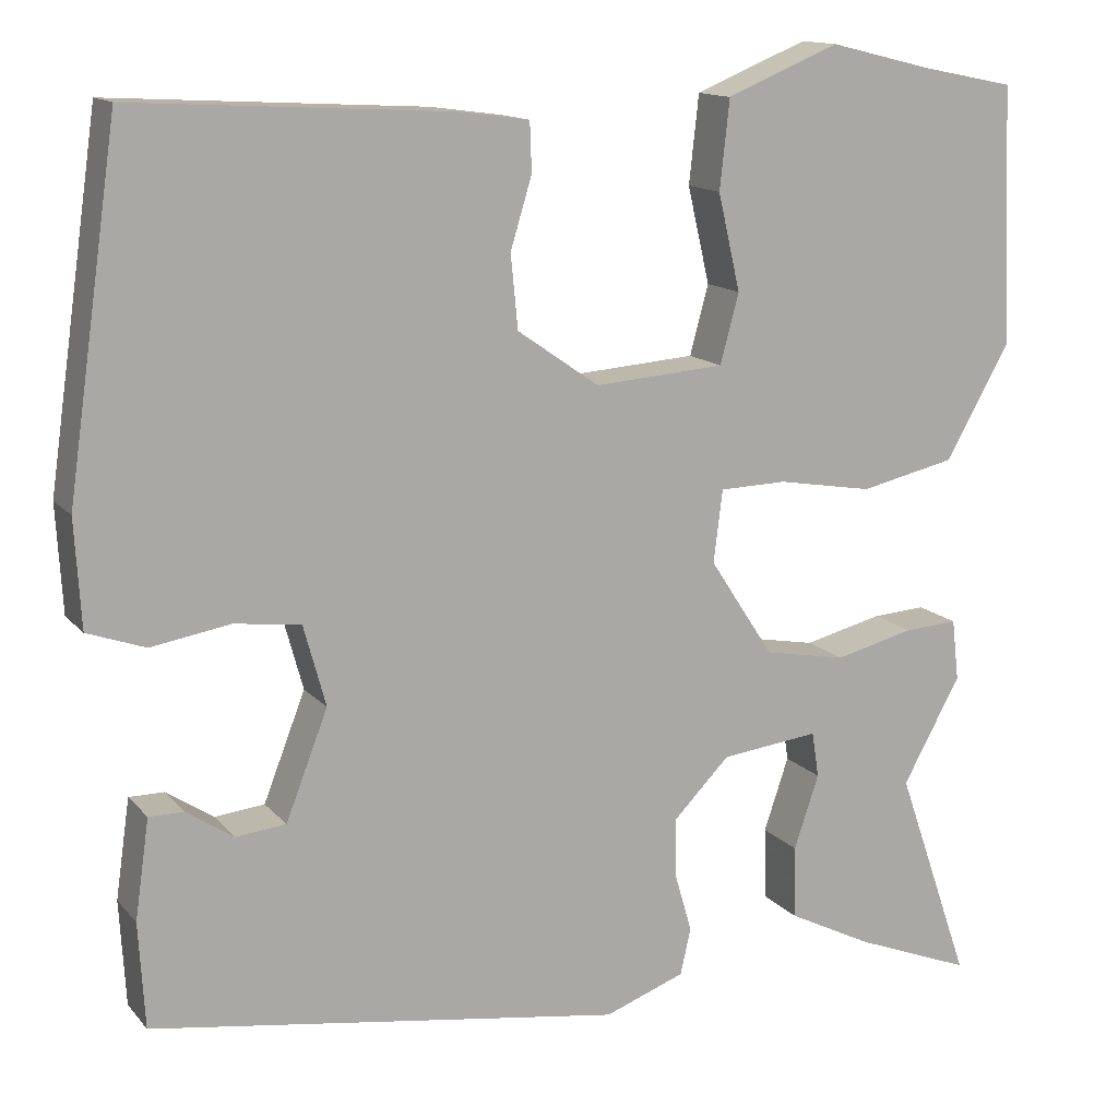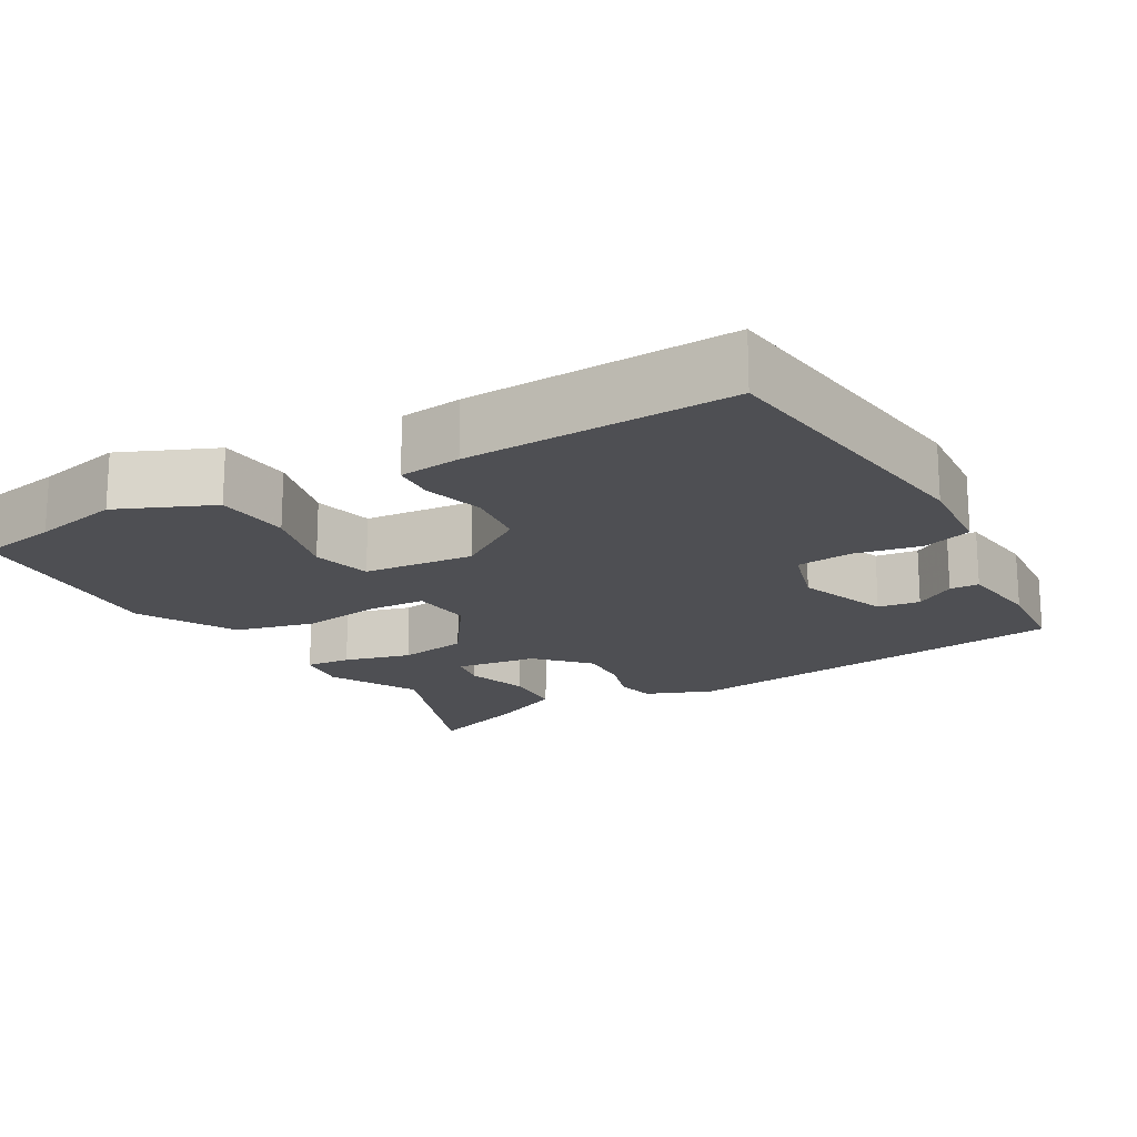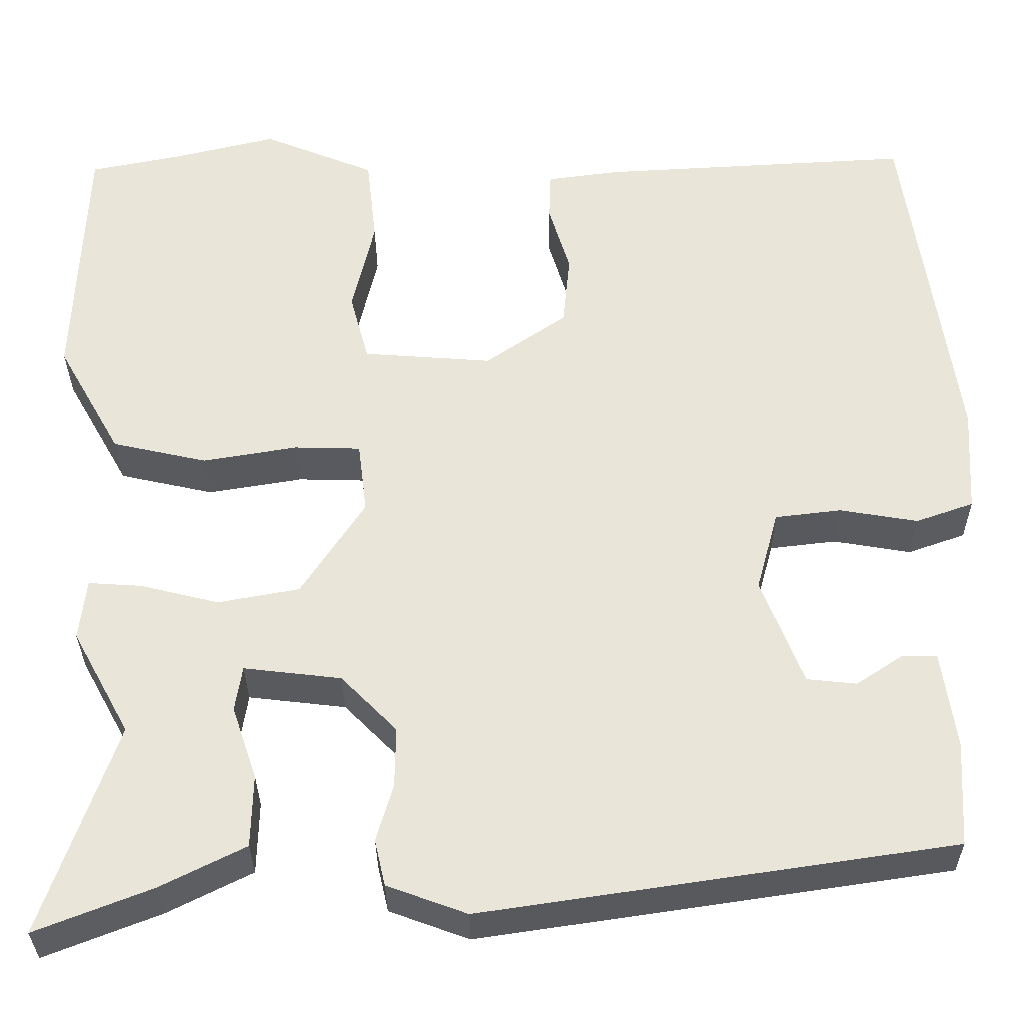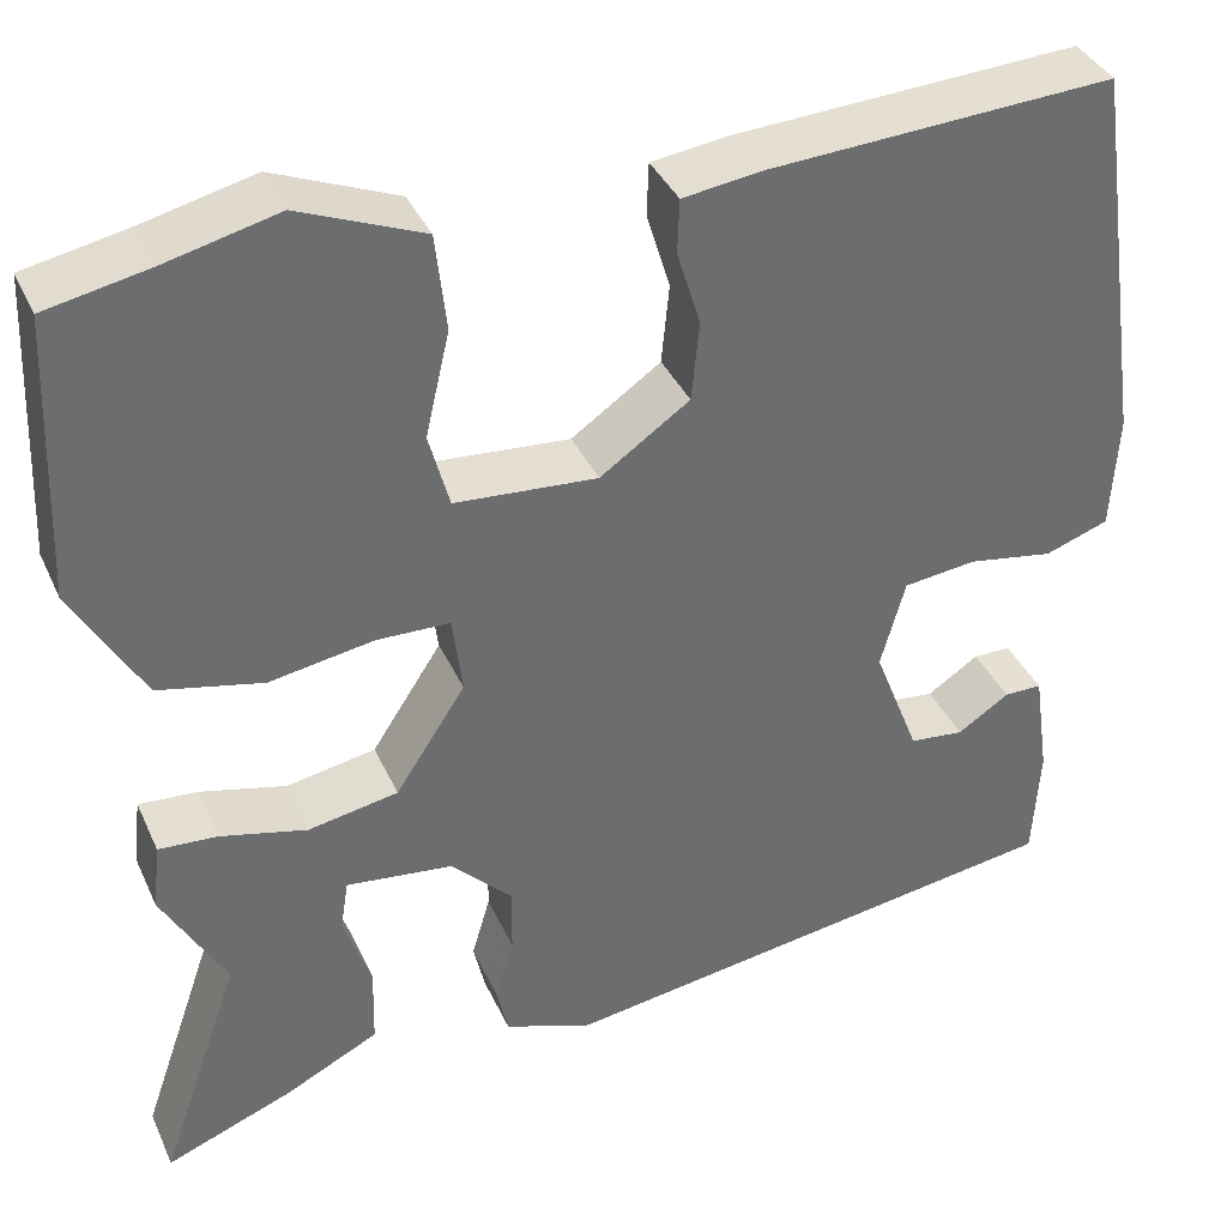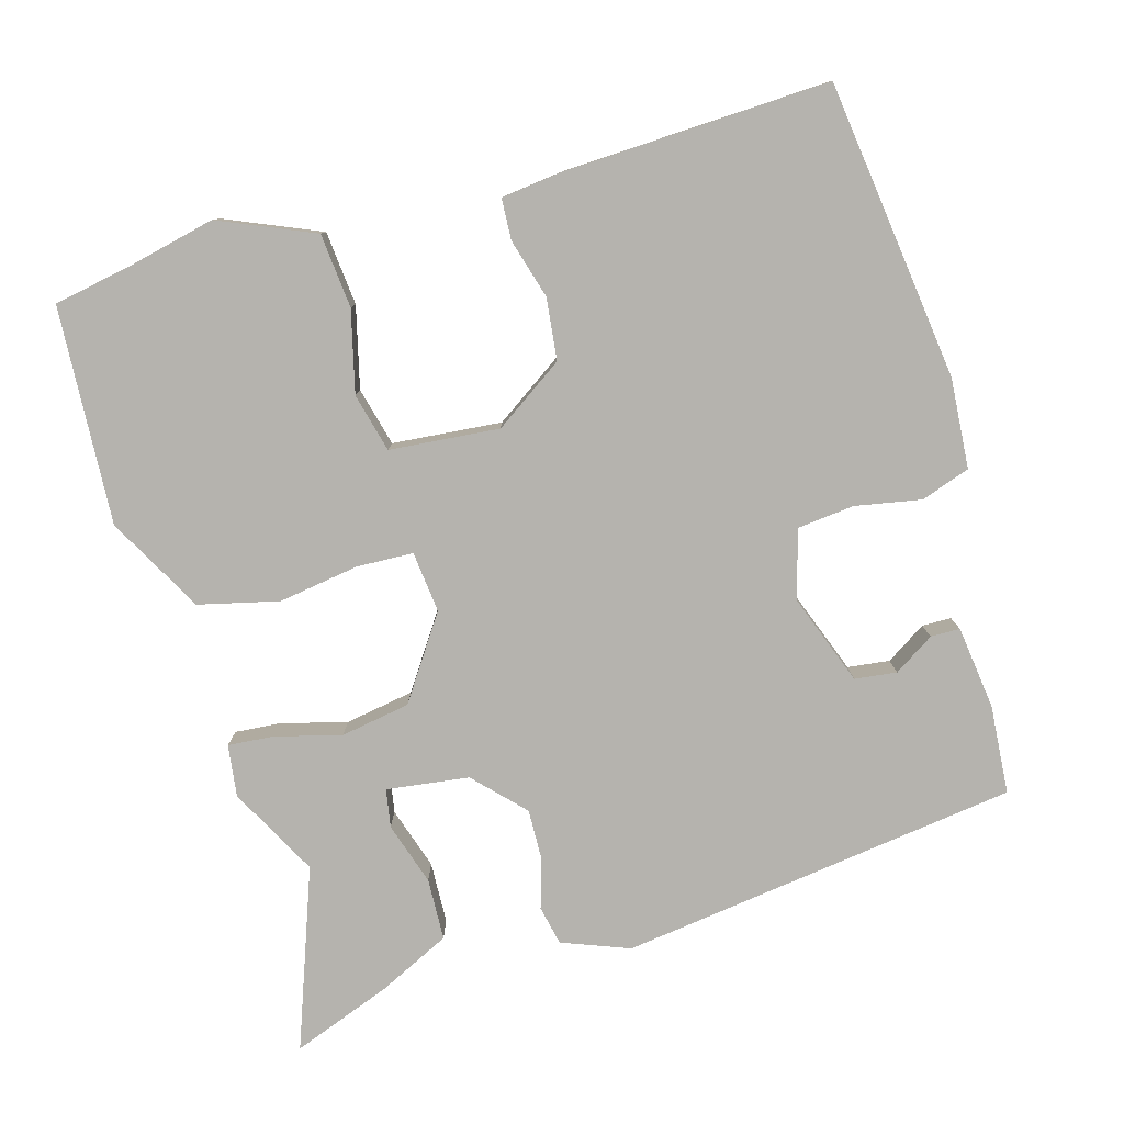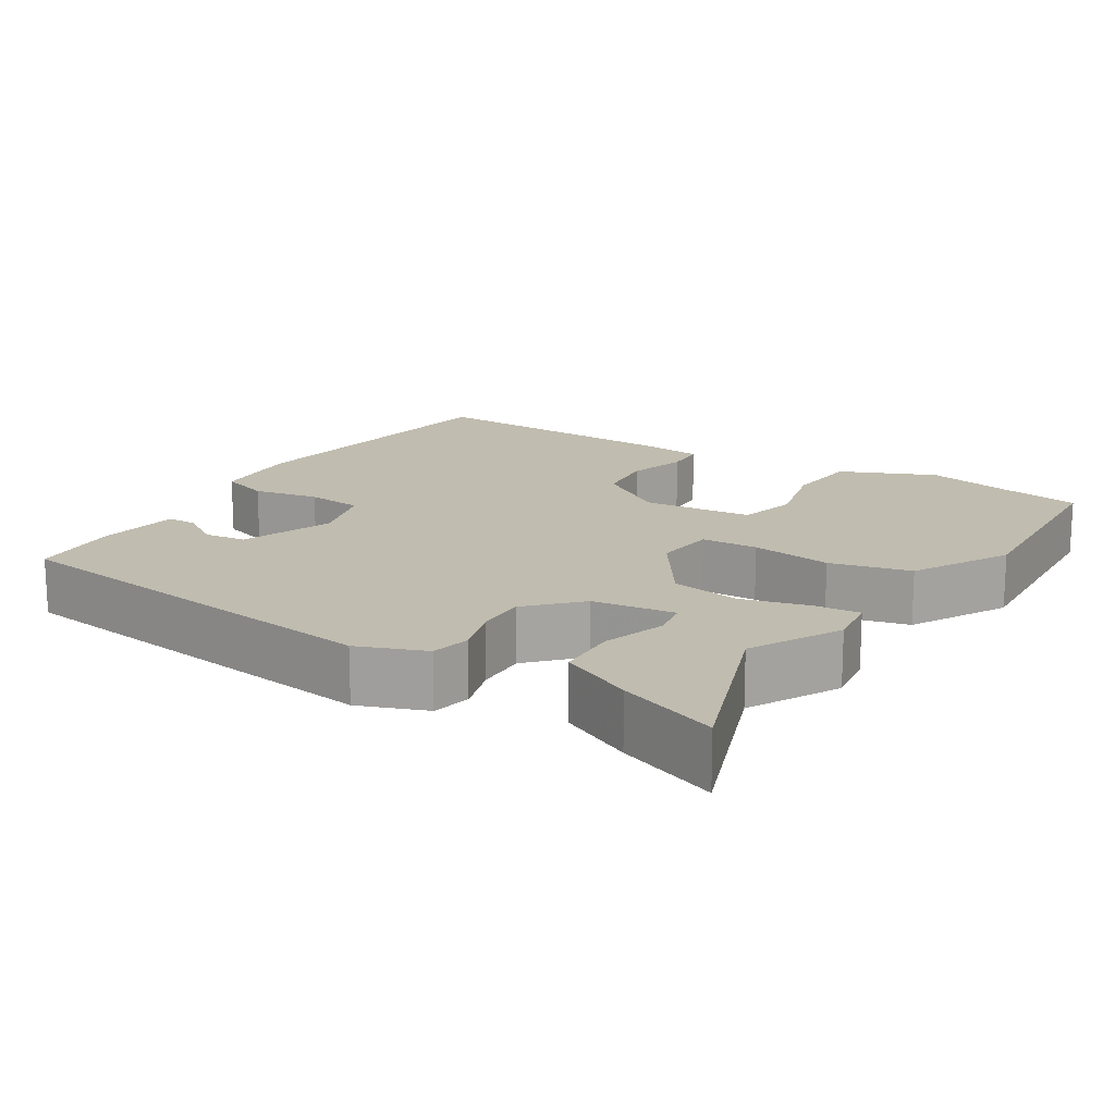
<metadata>
{"format":"obj","ext":"obj","renderer":"f3d","projection":"perspective","resolution":1024,"background":"white","views":[{"elev":13.6,"azim":155.1,"up":"+Z"},{"elev":-18.1,"azim":28.8,"up":"+Y"},{"elev":-31.8,"azim":0.4,"up":"+Z"},{"elev":37.7,"azim":-22.5,"up":"+Z"},{"elev":-80.0,"azim":15.1,"up":"+Y"},{"elev":16.3,"azim":-148.8,"up":"+Y"}]}
</metadata>
<code>
v -0.514 0.07 -0.54
v -0.431 0.07 -0.301
v -0.496 0.07 -0.183
v -0.488 0.07 -0.114
v -0.428 0.07 -0.118
v -0.339 0.07 -0.14
v -0.247 0.07 -0.123
v -0.175 0.07 -0.013
v -0.185 0.07 0.068
v -0.26 0.07 0.07
v -0.367 0.07 0.052
v -0.474 0.07 0.076
v -0.546 0.07 0.203
v -0.534 0.07 0.493
v -0.429 0.07 0.514
v -0.314 0.07 0.542
v -0.187 0.07 0.49
v -0.176 0.07 0.391
v -0.201 0.07 0.283
v -0.18 0.07 0.205
v -0.034 0.07 0.194
v 0.058 0.07 0.258
v 0.066 0.07 0.34
v 0.042 0.07 0.419
v 0.044 0.07 0.474
v 0.126 0.07 0.485
v 0.479 0.07 0.505
v 0.536 0.07 0.108
v 0.529 0.07 -0.012
v 0.464 0.07 -0.035
v 0.376 0.07 -0.02
v 0.301 0.07 -0.029
v 0.276 0.07 -0.12
v 0.323 0.07 -0.241
v 0.379 0.07 -0.247
v 0.432 0.07 -0.212
v 0.471 0.07 -0.212
v 0.487 0.07 -0.323
v 0.48 0.07 -0.441
v -0.05 0.07 -0.52
v -0.14 0.07 -0.487
v -0.152 0.07 -0.435
v -0.133 0.07 -0.37
v -0.132 0.07 -0.302
v -0.195 0.07 -0.238
v -0.305 0.07 -0.225
v -0.313 0.07 -0.276
v -0.285 0.07 -0.359
v -0.287 0.07 -0.441
v -0.383 0.07 -0.489
v -0.514 0 -0.54
v -0.431 0 -0.301
v -0.496 0 -0.183
v -0.488 0 -0.114
v -0.428 0 -0.118
v -0.339 0 -0.14
v -0.247 0 -0.123
v -0.175 0 -0.013
v -0.185 0 0.068
v -0.26 0 0.07
v -0.367 0 0.052
v -0.474 0 0.076
v -0.546 0 0.203
v -0.534 0 0.493
v -0.429 0 0.514
v -0.314 0 0.542
v -0.187 0 0.49
v -0.176 0 0.391
v -0.201 0 0.283
v -0.18 0 0.205
v -0.034 0 0.194
v 0.058 0 0.258
v 0.066 0 0.34
v 0.042 0 0.419
v 0.044 0 0.474
v 0.126 0 0.485
v 0.479 0 0.505
v 0.536 0 0.108
v 0.529 0 -0.012
v 0.464 0 -0.035
v 0.376 0 -0.02
v 0.301 0 -0.029
v 0.276 0 -0.12
v 0.323 0 -0.241
v 0.379 0 -0.247
v 0.432 0 -0.212
v 0.471 0 -0.212
v 0.487 0 -0.323
v 0.48 0 -0.441
v -0.05 0 -0.52
v -0.14 0 -0.487
v -0.152 0 -0.435
v -0.133 0 -0.37
v -0.132 0 -0.302
v -0.195 0 -0.238
v -0.305 0 -0.225
v -0.313 0 -0.276
v -0.285 0 -0.359
v -0.287 0 -0.441
v -0.383 0 -0.489
f 47 48 49 50
f 46 47 50 1
f 40 41 42 43
f 40 43 44
f 39 40 44
f 38 39 44 45
f 35 36 37 38
f 34 35 38 45
f 28 29 30 31
f 28 31 32
f 27 28 32
f 26 27 32
f 23 24 25 26
f 22 23 26 32
f 21 22 32 33
f 16 17 18 19
f 15 16 19 20
f 14 15 20
f 13 14 20
f 10 11 12 13
f 9 10 13 20
f 8 9 20 21
f 3 4 5 6
f 2 3 6 7
f 46 1 2 7
f 33 34 45 46
f 21 33 46
f 7 8 21 46
f 100 99 98 97
f 51 100 97 96
f 93 92 91 90
f 94 93 90
f 94 90 89
f 95 94 89 88
f 88 87 86 85
f 95 88 85 84
f 81 80 79 78
f 82 81 78
f 82 78 77
f 82 77 76
f 76 75 74 73
f 82 76 73 72
f 83 82 72 71
f 69 68 67 66
f 70 69 66 65
f 70 65 64
f 70 64 63
f 63 62 61 60
f 70 63 60 59
f 71 70 59 58
f 56 55 54 53
f 57 56 53 52
f 57 52 51 96
f 96 95 84 83
f 96 83 71
f 96 71 58 57
f 1 51 52 2
f 2 52 53 3
f 3 53 54 4
f 4 54 55 5
f 5 55 56 6
f 6 56 57 7
f 7 57 58 8
f 8 58 59 9
f 9 59 60 10
f 10 60 61 11
f 11 61 62 12
f 12 62 63 13
f 13 63 64 14
f 14 64 65 15
f 15 65 66 16
f 16 66 67 17
f 17 67 68 18
f 18 68 69 19
f 19 69 70 20
f 20 70 71 21
f 21 71 72 22
f 22 72 73 23
f 23 73 74 24
f 24 74 75 25
f 25 75 76 26
f 26 76 77 27
f 27 77 78 28
f 28 78 79 29
f 29 79 80 30
f 30 80 81 31
f 31 81 82 32
f 32 82 83 33
f 33 83 84 34
f 34 84 85 35
f 35 85 86 36
f 36 86 87 37
f 37 87 88 38
f 38 88 89 39
f 39 89 90 40
f 40 90 91 41
f 41 91 92 42
f 42 92 93 43
f 43 93 94 44
f 44 94 95 45
f 45 95 96 46
f 46 96 97 47
f 47 97 98 48
f 48 98 99 49
f 49 99 100 50
f 50 100 51 1

</code>
